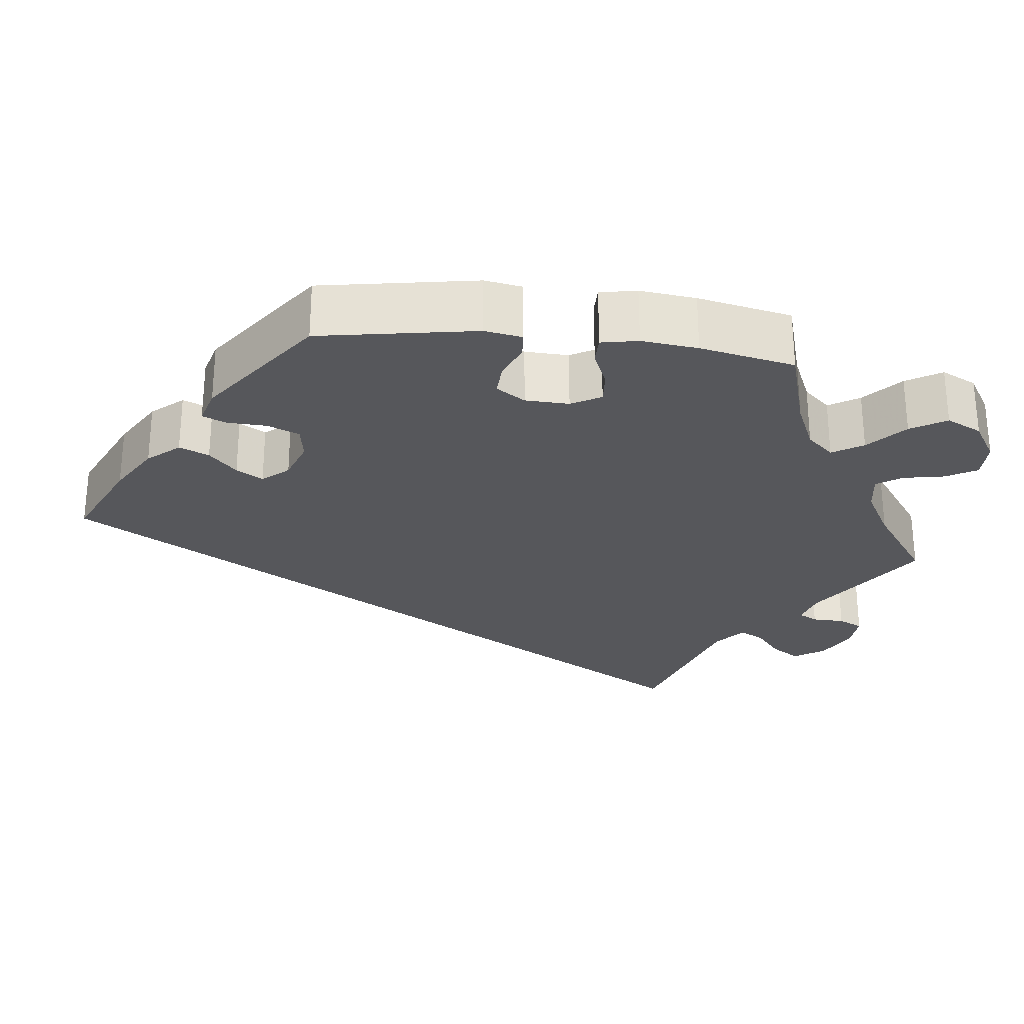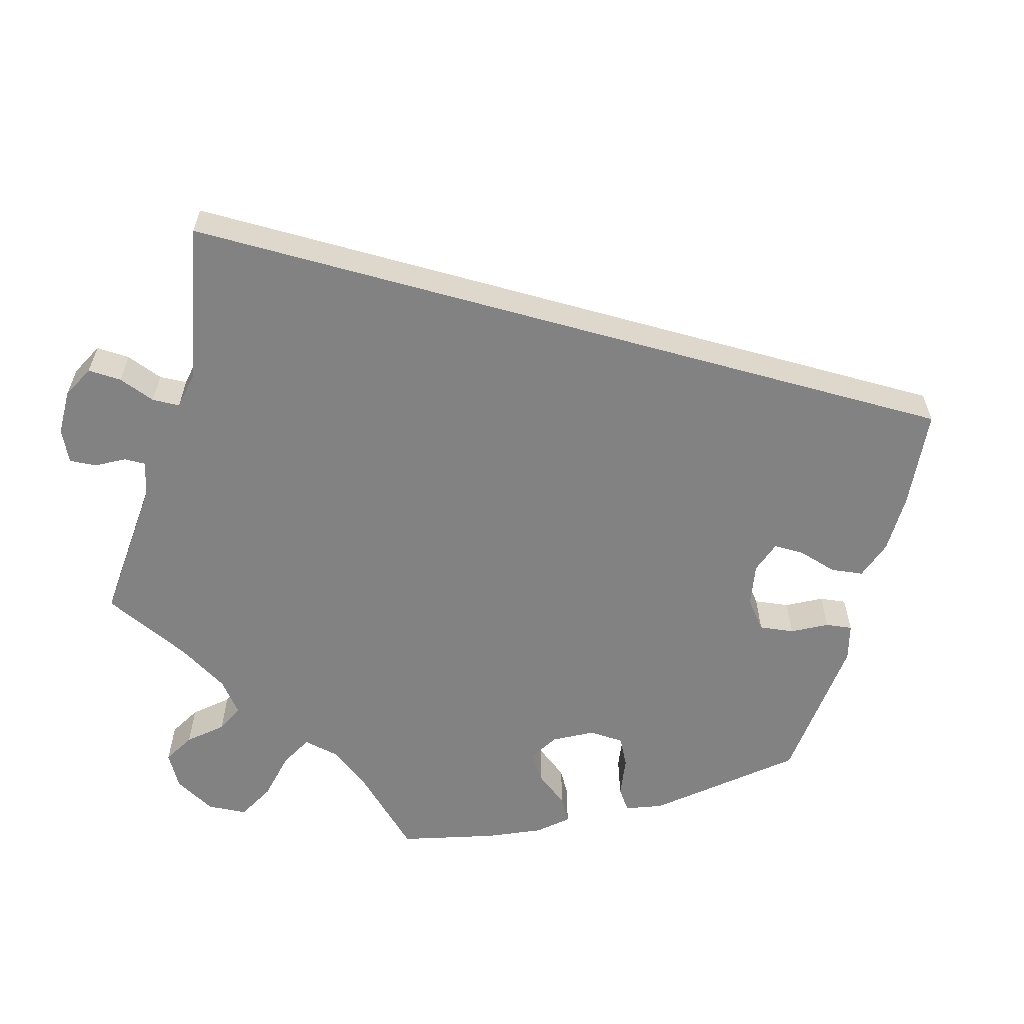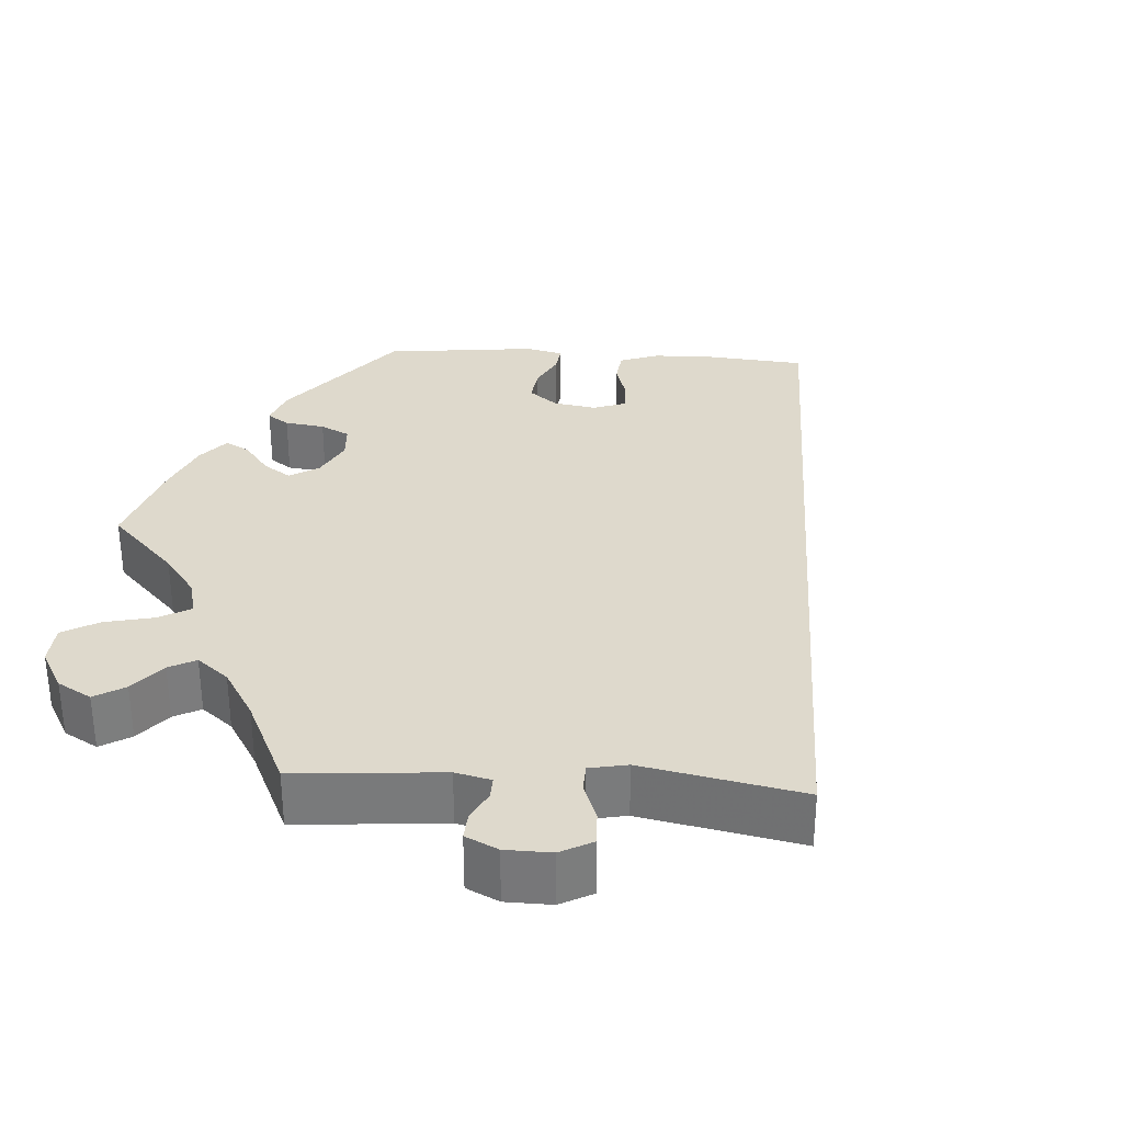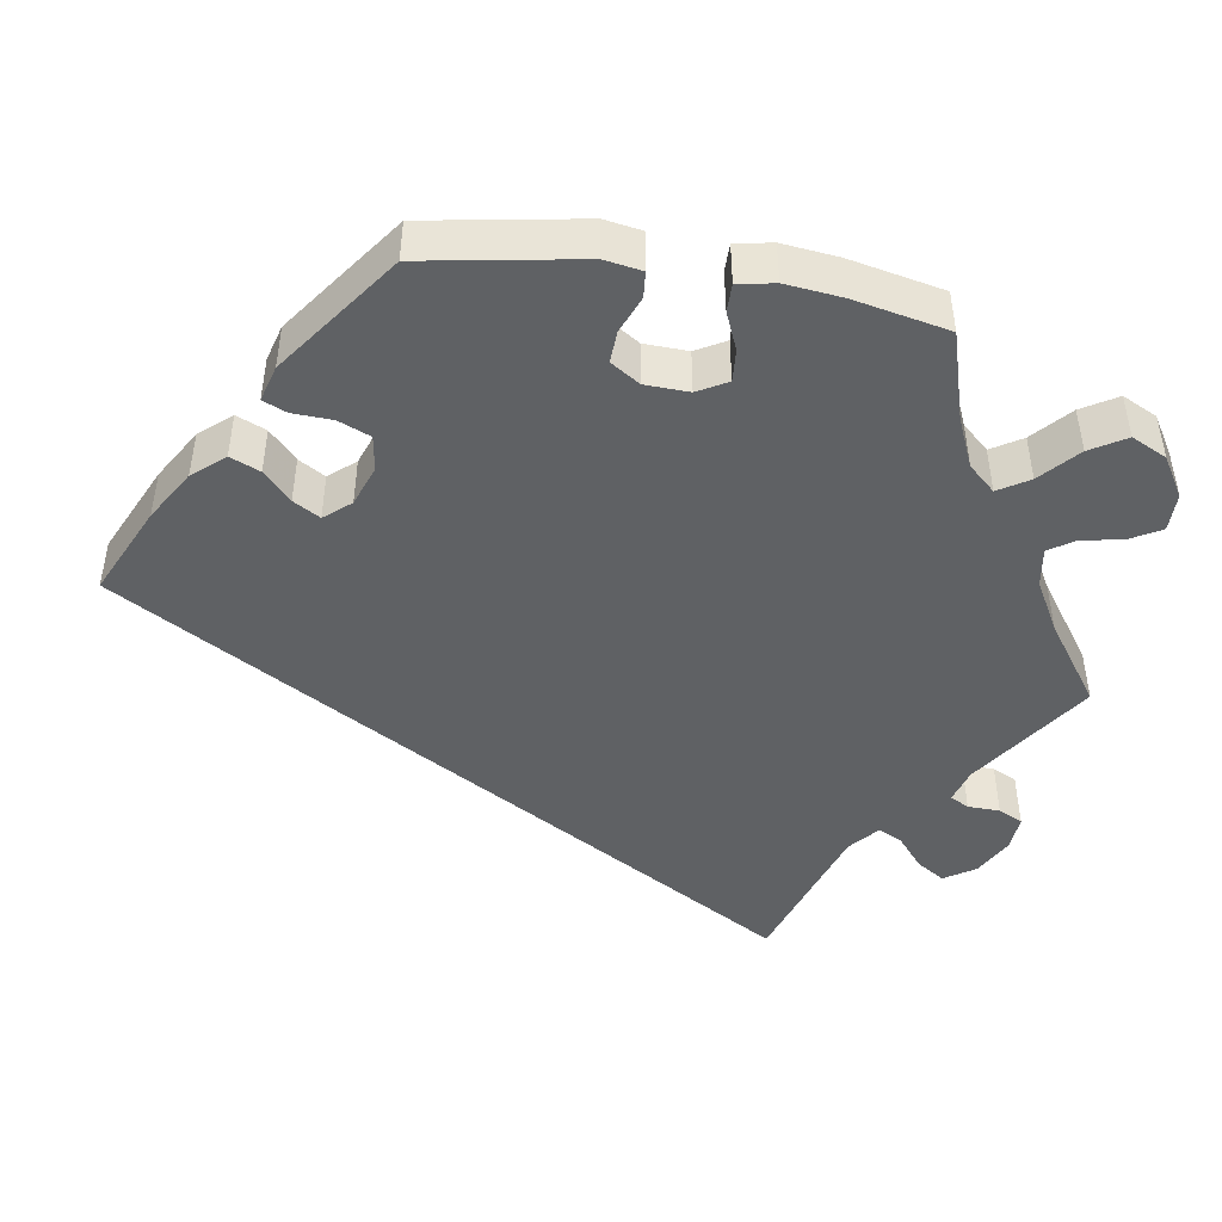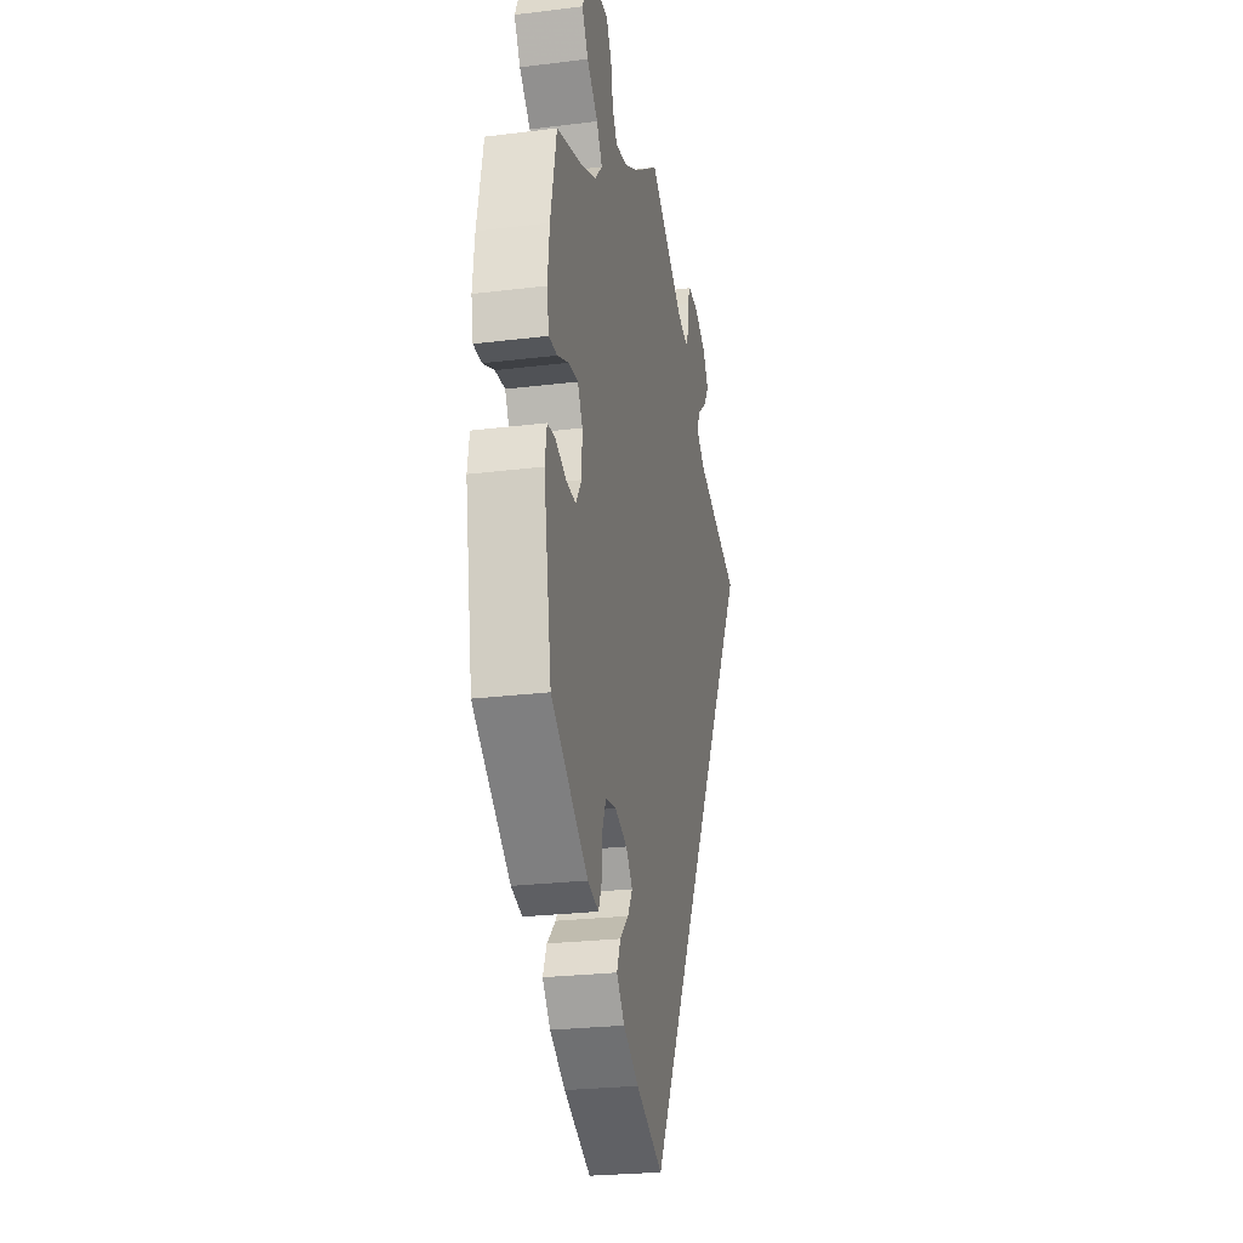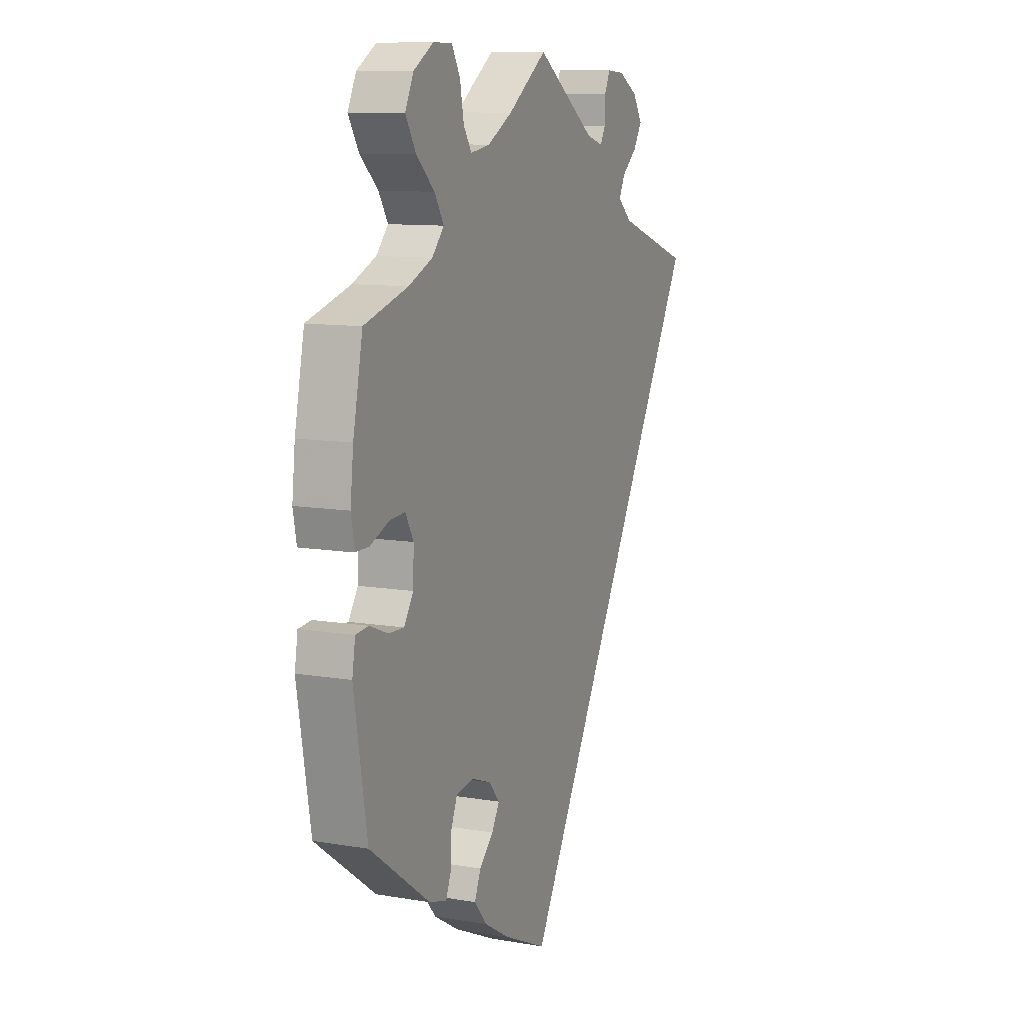
<metadata>
{"format":"obj","ext":"obj","renderer":"f3d","projection":"perspective","resolution":1024,"background":"white","views":[{"elev":-27.4,"azim":-96.5,"up":"+Y"},{"elev":-60.7,"azim":104.4,"up":"+Y"},{"elev":32.1,"azim":33.6,"up":"+Y"},{"elev":-46.2,"azim":-99.0,"up":"+Y"},{"elev":-25.2,"azim":-78.7,"up":"+Z"},{"elev":10.5,"azim":-66.8,"up":"+Z"}]}
</metadata>
<code>
v 0.001 0.07 -0.578
v -0.114 0.07 -0.525
v -0.179 0.07 -0.486
v -0.213 0.07 -0.446
v -0.197 0.07 -0.408
v -0.16 0.07 -0.373
v -0.14 0.07 -0.339
v -0.168 0.07 -0.306
v -0.22 0.07 -0.287
v -0.265 0.07 -0.294
v -0.282 0.07 -0.335
v -0.284 0.07 -0.385
v -0.297 0.07 -0.416
v -0.343 0.07 -0.403
v -0.5 0.07 -0.289
v -0.534 0.07 -0.089
v -0.526 0.07 -0.041
v -0.493 0.07 -0.038
v -0.446 0.07 -0.057
v -0.405 0.07 -0.059
v -0.381 0.07 -0.022
v -0.379 0.07 0.034
v -0.4 0.07 0.072
v -0.441 0.07 0.069
v -0.489 0.07 0.049
v -0.524 0.07 0.049
v -0.533 0.07 0.096
v -0.525 0.07 0.168
v -0.5 0.07 0.289
v -0.387 0.07 0.322
v -0.325 0.07 0.349
v -0.294 0.07 0.383
v -0.318 0.07 0.422
v -0.365 0.07 0.465
v -0.392 0.07 0.51
v -0.37 0.07 0.555
v -0.319 0.07 0.586
v -0.27 0.07 0.586
v -0.248 0.07 0.547
v -0.238 0.07 0.494
v -0.217 0.07 0.462
v -0.167 0.07 0.47
v -0.102 0.07 0.506
v 0 0.07 0.578
v 0.154 0.07 0.473
v 0.198 0.07 0.46
v 0.211 0.07 0.484
v 0.212 0.07 0.525
v 0.227 0.07 0.556
v 0.272 0.07 0.553
v 0.323 0.07 0.525
v 0.348 0.07 0.486
v 0.325 0.07 0.45
v 0.286 0.07 0.418
v 0.27 0.07 0.387
v 0.307 0.07 0.355
v 0.501 0.07 0.29
v 0.001 0 -0.578
v -0.114 0 -0.525
v -0.179 0 -0.486
v -0.213 0 -0.446
v -0.197 0 -0.408
v -0.16 0 -0.373
v -0.14 0 -0.339
v -0.168 0 -0.306
v -0.22 0 -0.287
v -0.265 0 -0.294
v -0.282 0 -0.335
v -0.284 0 -0.385
v -0.297 0 -0.416
v -0.343 0 -0.403
v -0.5 0 -0.289
v -0.534 0 -0.089
v -0.526 0 -0.041
v -0.493 0 -0.038
v -0.446 0 -0.057
v -0.405 0 -0.059
v -0.381 0 -0.022
v -0.379 0 0.034
v -0.4 0 0.072
v -0.441 0 0.069
v -0.489 0 0.049
v -0.524 0 0.049
v -0.533 0 0.096
v -0.525 0 0.168
v -0.5 0 0.289
v -0.387 0 0.322
v -0.325 0 0.349
v -0.294 0 0.383
v -0.318 0 0.422
v -0.365 0 0.465
v -0.392 0 0.51
v -0.37 0 0.555
v -0.319 0 0.586
v -0.27 0 0.586
v -0.248 0 0.547
v -0.238 0 0.494
v -0.217 0 0.462
v -0.167 0 0.47
v -0.102 0 0.506
v 0 0 0.578
v 0.154 0 0.473
v 0.198 0 0.46
v 0.211 0 0.484
v 0.212 0 0.525
v 0.227 0 0.556
v 0.272 0 0.553
v 0.323 0 0.525
v 0.348 0 0.486
v 0.325 0 0.45
v 0.286 0 0.418
v 0.27 0 0.387
v 0.307 0 0.355
v 0.501 0 0.29
f 56 57 1 2
f 55 56 2 3
f 51 52 53 54
f 51 54 55
f 47 48 49 50
f 46 47 50 51
f 43 44 45
f 42 43 45 46
f 41 42 46
f 37 38 39 40
f 37 40 41
f 36 37 41
f 33 34 35 36
f 32 33 36 41
f 31 32 41 46
f 27 28 29 30
f 27 30 31 46
f 24 25 26 27
f 23 24 27 46
f 16 17 18 19
f 16 19 20
f 15 16 20
f 14 15 20 21
f 11 12 13 14
f 10 11 14 21
f 3 4 5 6
f 3 6 7
f 55 3 7
f 51 55 7 8
f 22 23 46 51
f 22 51 8 9
f 9 10 21 22
f 59 58 114 113
f 60 59 113 112
f 111 110 109 108
f 112 111 108
f 107 106 105 104
f 108 107 104 103
f 102 101 100
f 103 102 100 99
f 103 99 98
f 97 96 95 94
f 98 97 94
f 98 94 93
f 93 92 91 90
f 98 93 90 89
f 103 98 89 88
f 87 86 85 84
f 103 88 87 84
f 84 83 82 81
f 103 84 81 80
f 76 75 74 73
f 77 76 73
f 77 73 72
f 78 77 72 71
f 71 70 69 68
f 78 71 68 67
f 63 62 61 60
f 64 63 60
f 64 60 112
f 65 64 112 108
f 108 103 80 79
f 66 65 108 79
f 79 78 67 66
f 1 58 59 2
f 2 59 60 3
f 3 60 61 4
f 4 61 62 5
f 5 62 63 6
f 6 63 64 7
f 7 64 65 8
f 8 65 66 9
f 9 66 67 10
f 10 67 68 11
f 11 68 69 12
f 12 69 70 13
f 13 70 71 14
f 14 71 72 15
f 15 72 73 16
f 16 73 74 17
f 17 74 75 18
f 18 75 76 19
f 19 76 77 20
f 20 77 78 21
f 21 78 79 22
f 22 79 80 23
f 23 80 81 24
f 24 81 82 25
f 25 82 83 26
f 26 83 84 27
f 27 84 85 28
f 28 85 86 29
f 29 86 87 30
f 30 87 88 31
f 31 88 89 32
f 32 89 90 33
f 33 90 91 34
f 34 91 92 35
f 35 92 93 36
f 36 93 94 37
f 37 94 95 38
f 38 95 96 39
f 39 96 97 40
f 40 97 98 41
f 41 98 99 42
f 42 99 100 43
f 43 100 101 44
f 44 101 102 45
f 45 102 103 46
f 46 103 104 47
f 47 104 105 48
f 48 105 106 49
f 49 106 107 50
f 50 107 108 51
f 51 108 109 52
f 52 109 110 53
f 53 110 111 54
f 54 111 112 55
f 55 112 113 56
f 56 113 114 57
f 57 114 58 1

</code>
